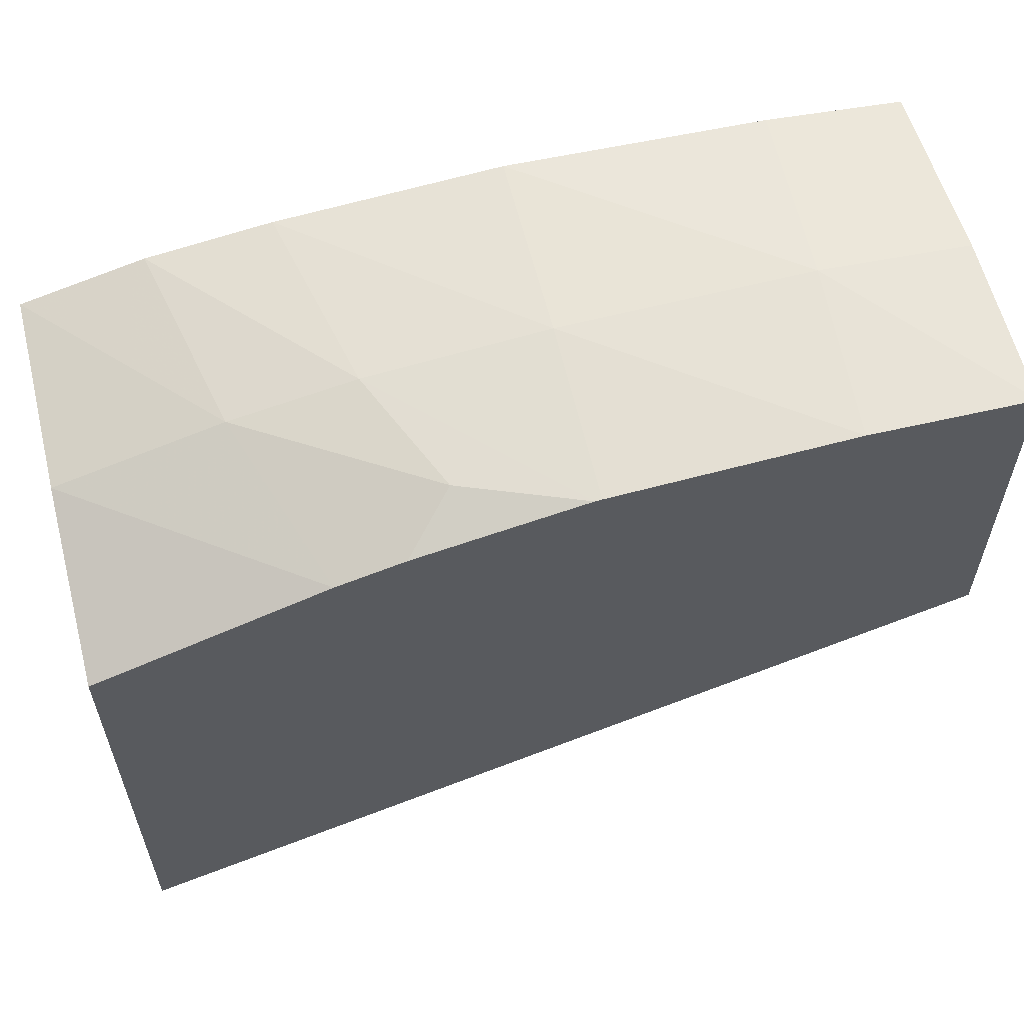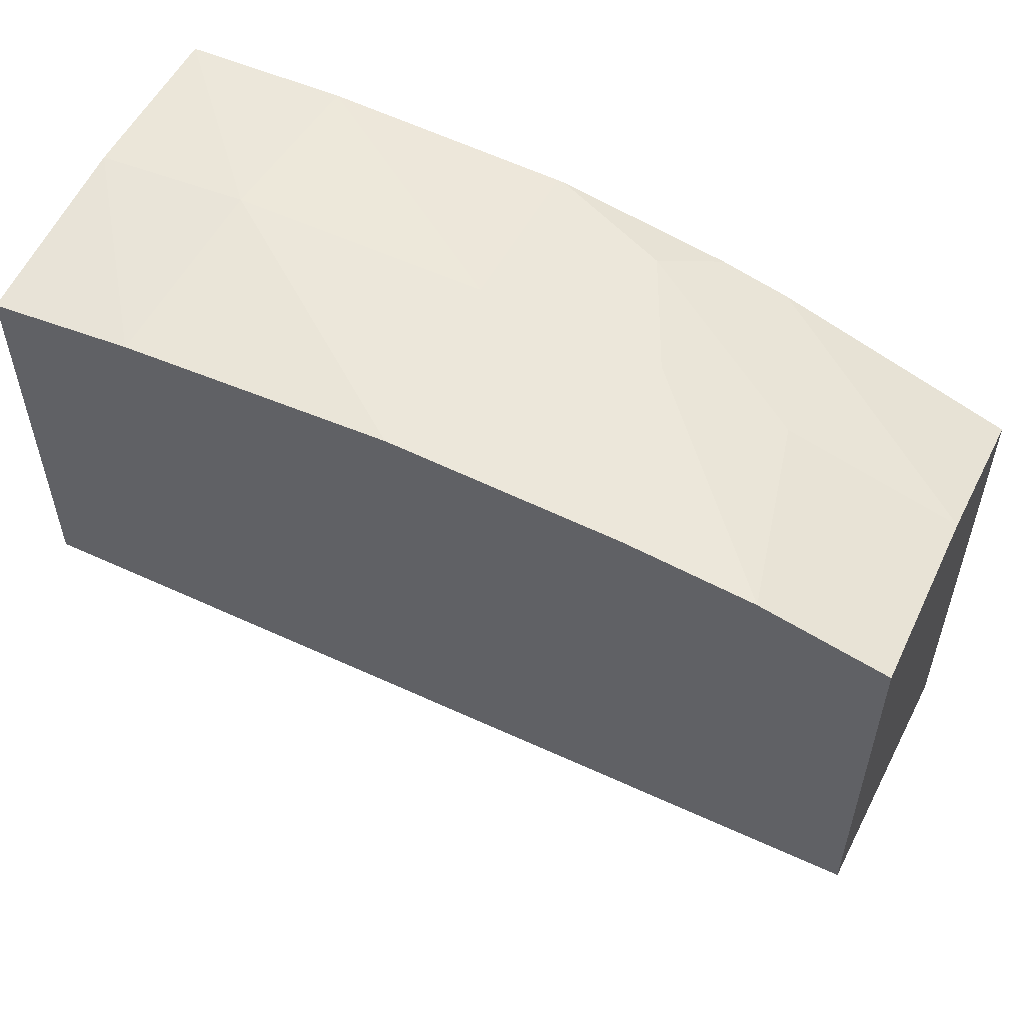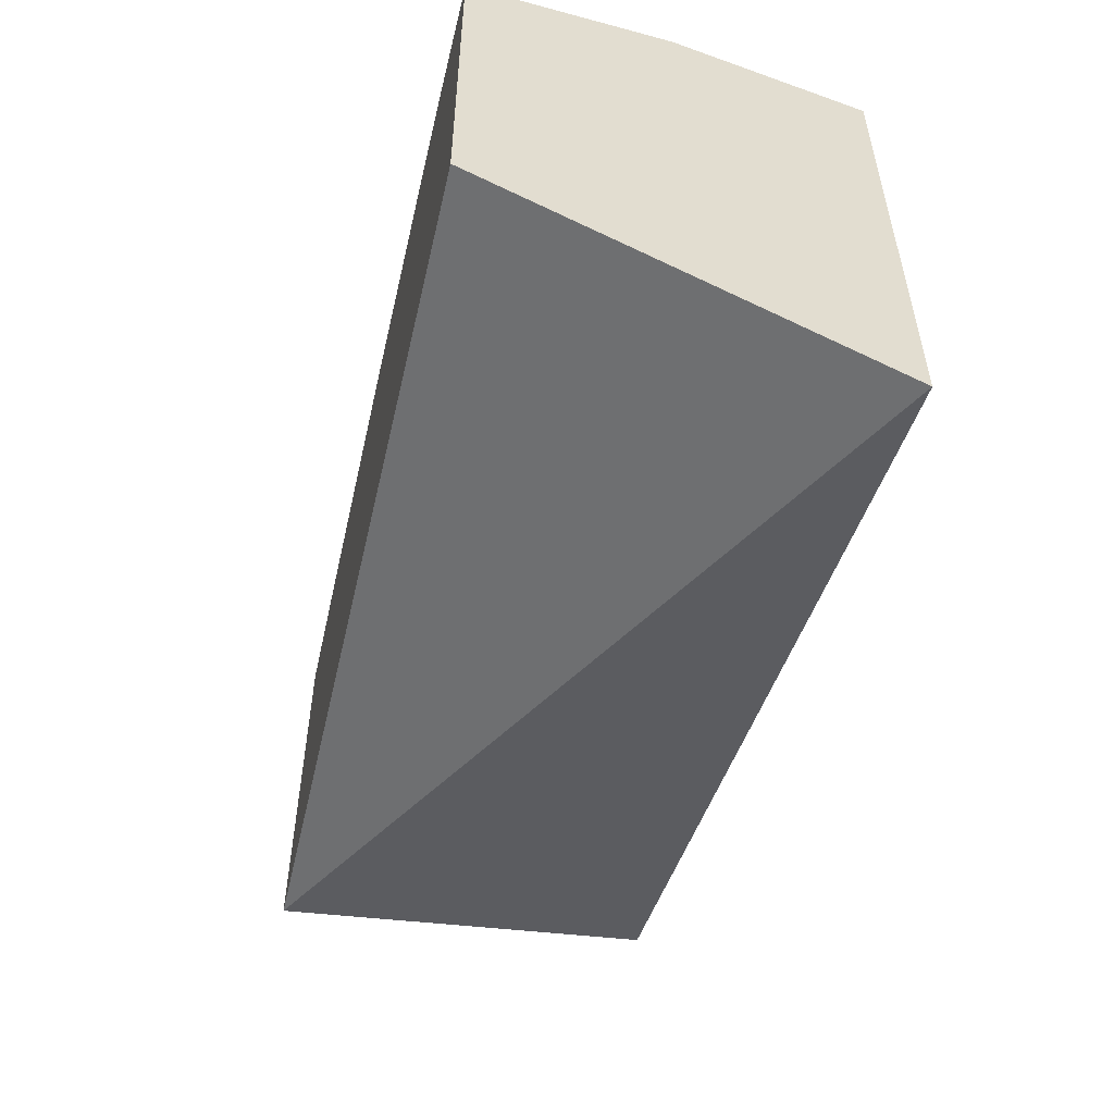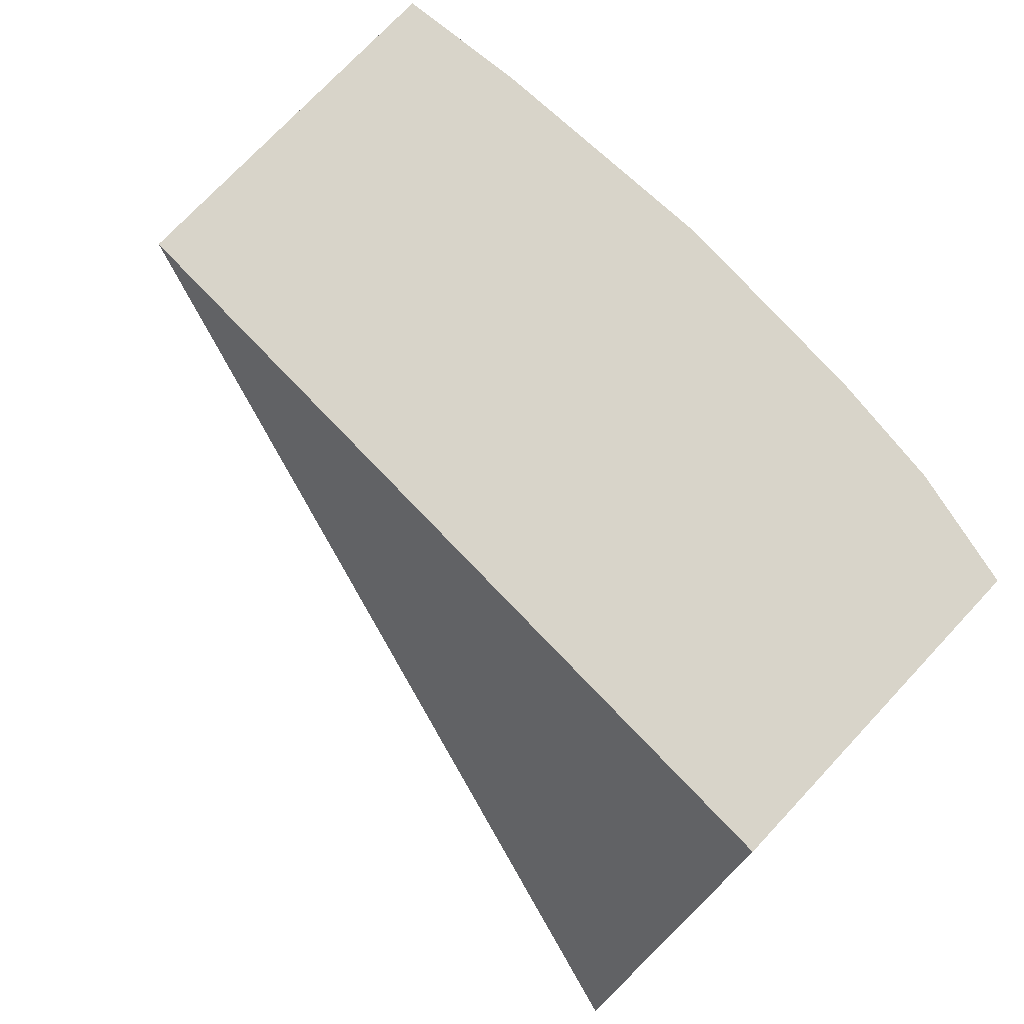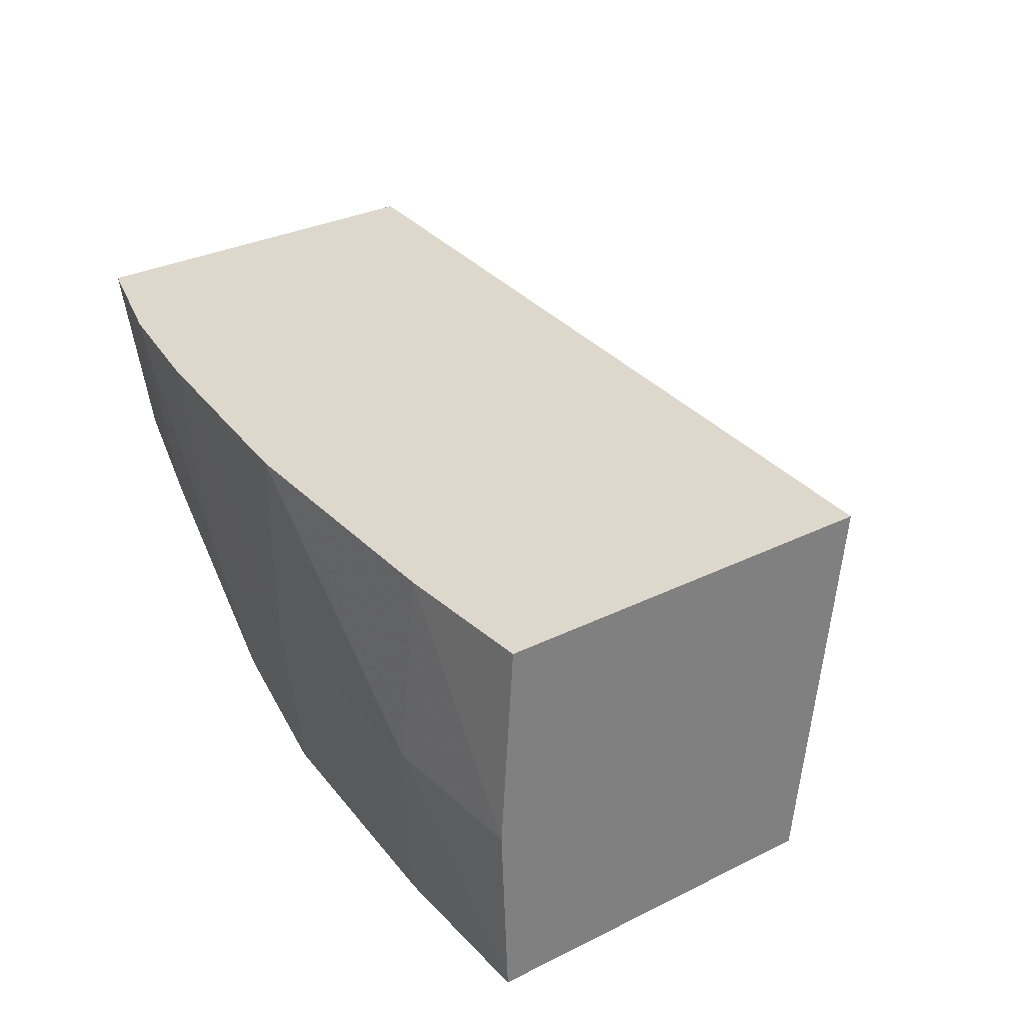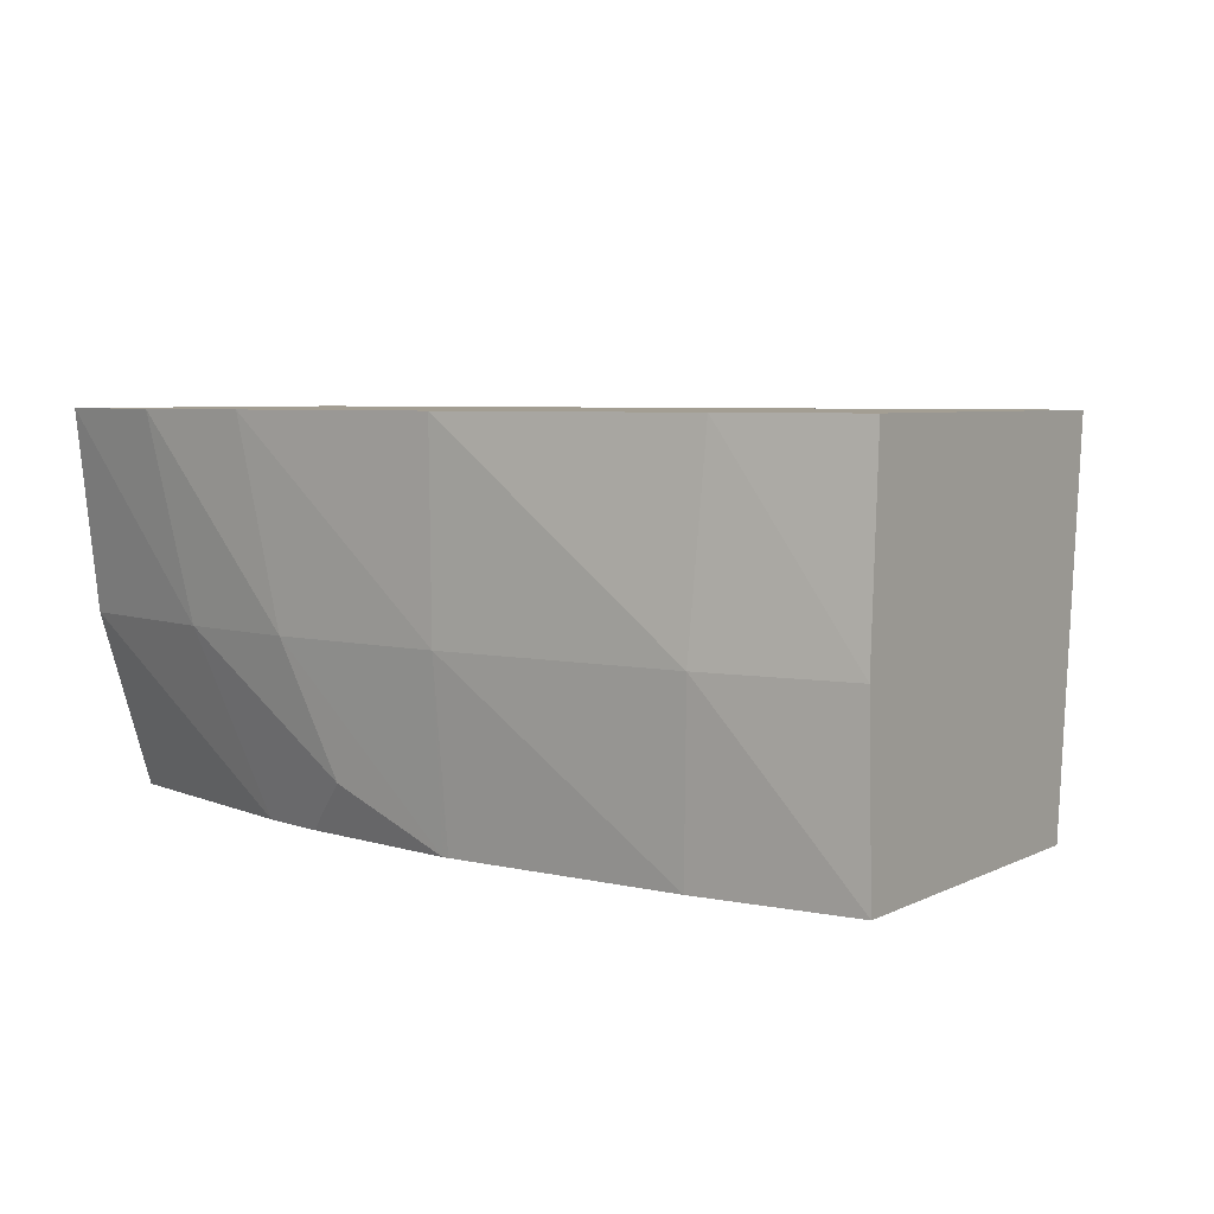
<metadata>
{"format":"obj","ext":"obj","renderer":"f3d","projection":"perspective","resolution":1024,"background":"white","views":[{"elev":58.0,"azim":-13.6,"up":"+Z"},{"elev":54.3,"azim":-155.3,"up":"+Z"},{"elev":-54.7,"azim":-102.8,"up":"+Z"},{"elev":75.7,"azim":-136.7,"up":"+Y"},{"elev":31.3,"azim":54.9,"up":"+Y"},{"elev":5.2,"azim":33.3,"up":"+Y"}]}
</metadata>
<code>
v -0.06251 0.1998 0.01346
v -0.06251 0.1998 0.01569
v -0.06251 0.2016 0.0144
v -0.05847 0.2016 0.01461
v -0.05847 0.1998 0.0148
v -0.06144 0.1998 0.01608
v -0.06251 0.2007 0.01599
v -0.06251 0.2016 0.01612
v -0.05847 0.2016 0.01638
v -0.05847 0.1998 0.01641
v -0.06174 0.2007 0.01622
v -0.06113 0.1998 0.01617
v -0.0609 0.2001 0.0163
v -0.06194 0.2016 0.01627
v -0.05847 0.2007 0.01644
v -0.05911 0.2016 0.01643
v -0.05916 0.2007 0.01648
v -0.05921 0.1998 0.01641
v -0.06116 0.2007 0.01634
v -0.06035 0.1998 0.01633
v -0.06136 0.2016 0.01636
v -0.06032 0.2016 0.01644
v -0.06032 0.2007 0.01643
v -0.06032 0.1998 0.01634
f 1 2 7
f 1 7 8
f 1 8 3
f 1 3 4
f 1 4 5
f 1 5 10
f 1 10 18
f 1 18 24
f 1 24 20
f 1 20 12
f 1 12 6
f 1 6 2
f 2 6 7
f 3 8 14
f 3 14 21
f 3 21 22
f 3 22 16
f 3 16 9
f 3 9 4
f 4 9 15
f 4 15 10
f 4 10 5
f 6 11 7
f 6 12 13
f 6 13 11
f 7 11 8
f 8 11 14
f 9 16 15
f 10 15 17
f 10 17 18
f 11 19 14
f 11 13 19
f 12 20 13
f 13 20 19
f 14 19 21
f 15 16 17
f 16 22 17
f 17 22 23
f 17 23 18
f 18 23 24
f 19 20 23
f 19 23 21
f 20 24 23
f 21 23 22

</code>
